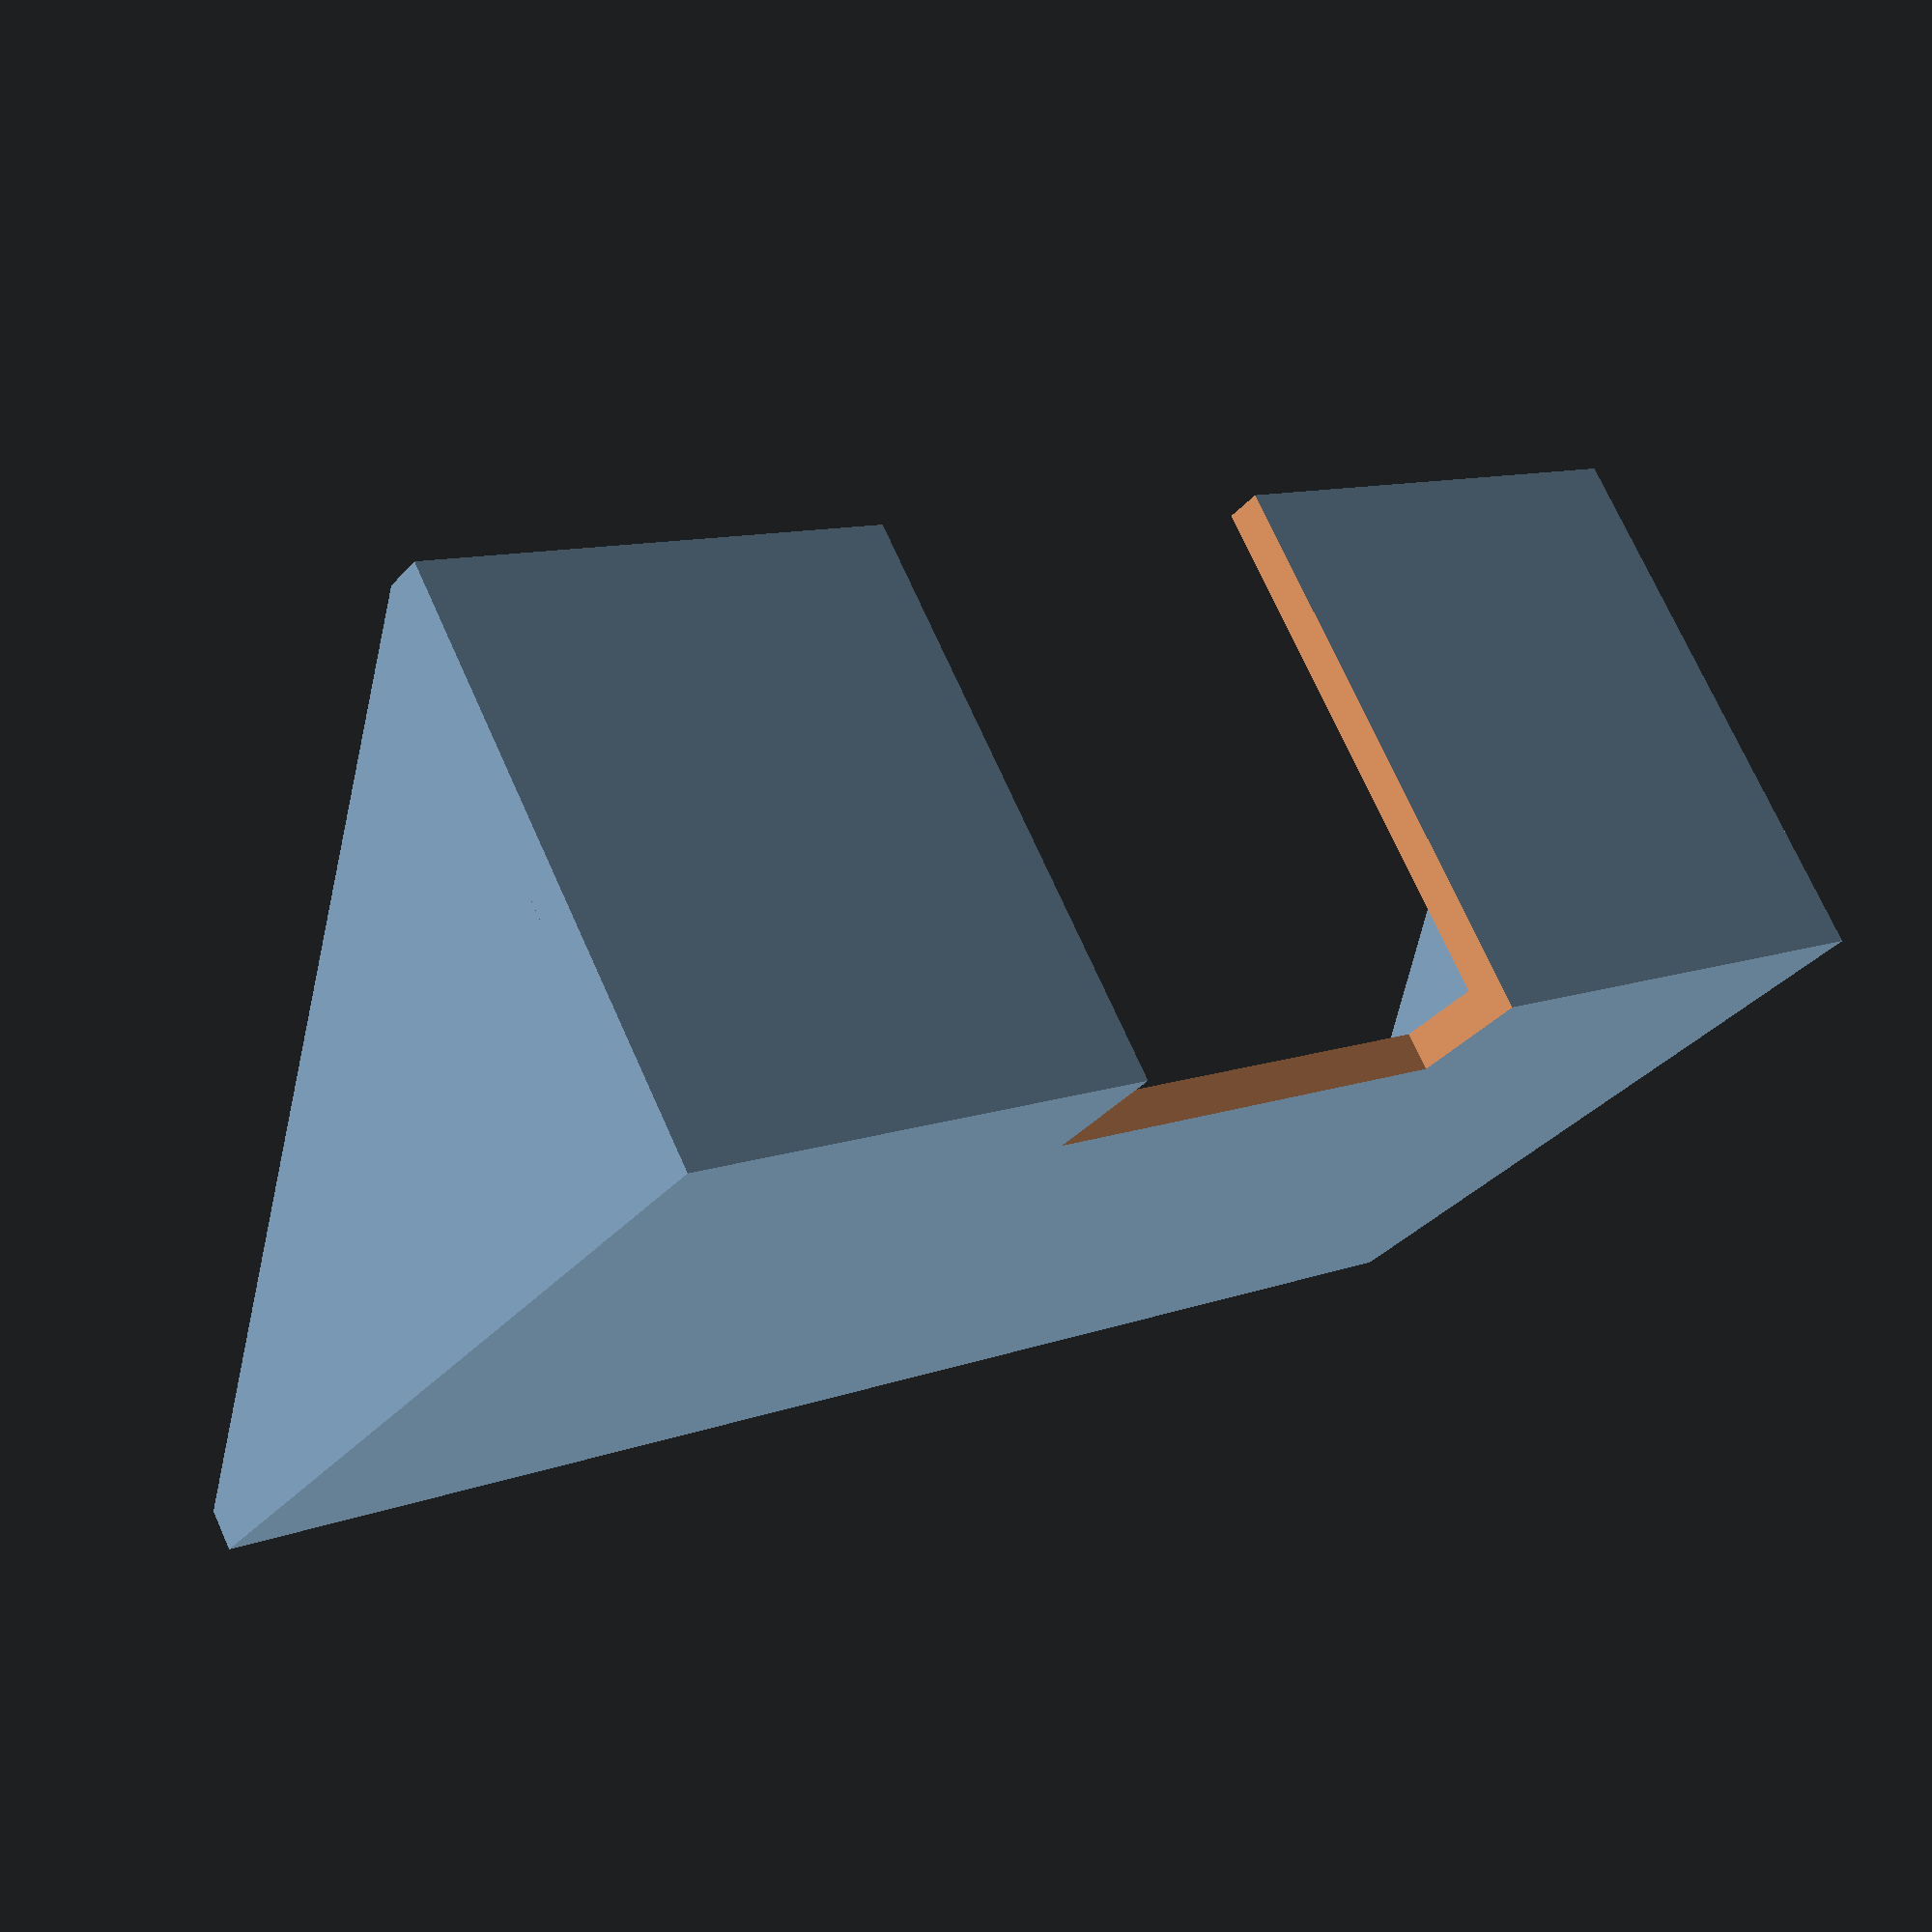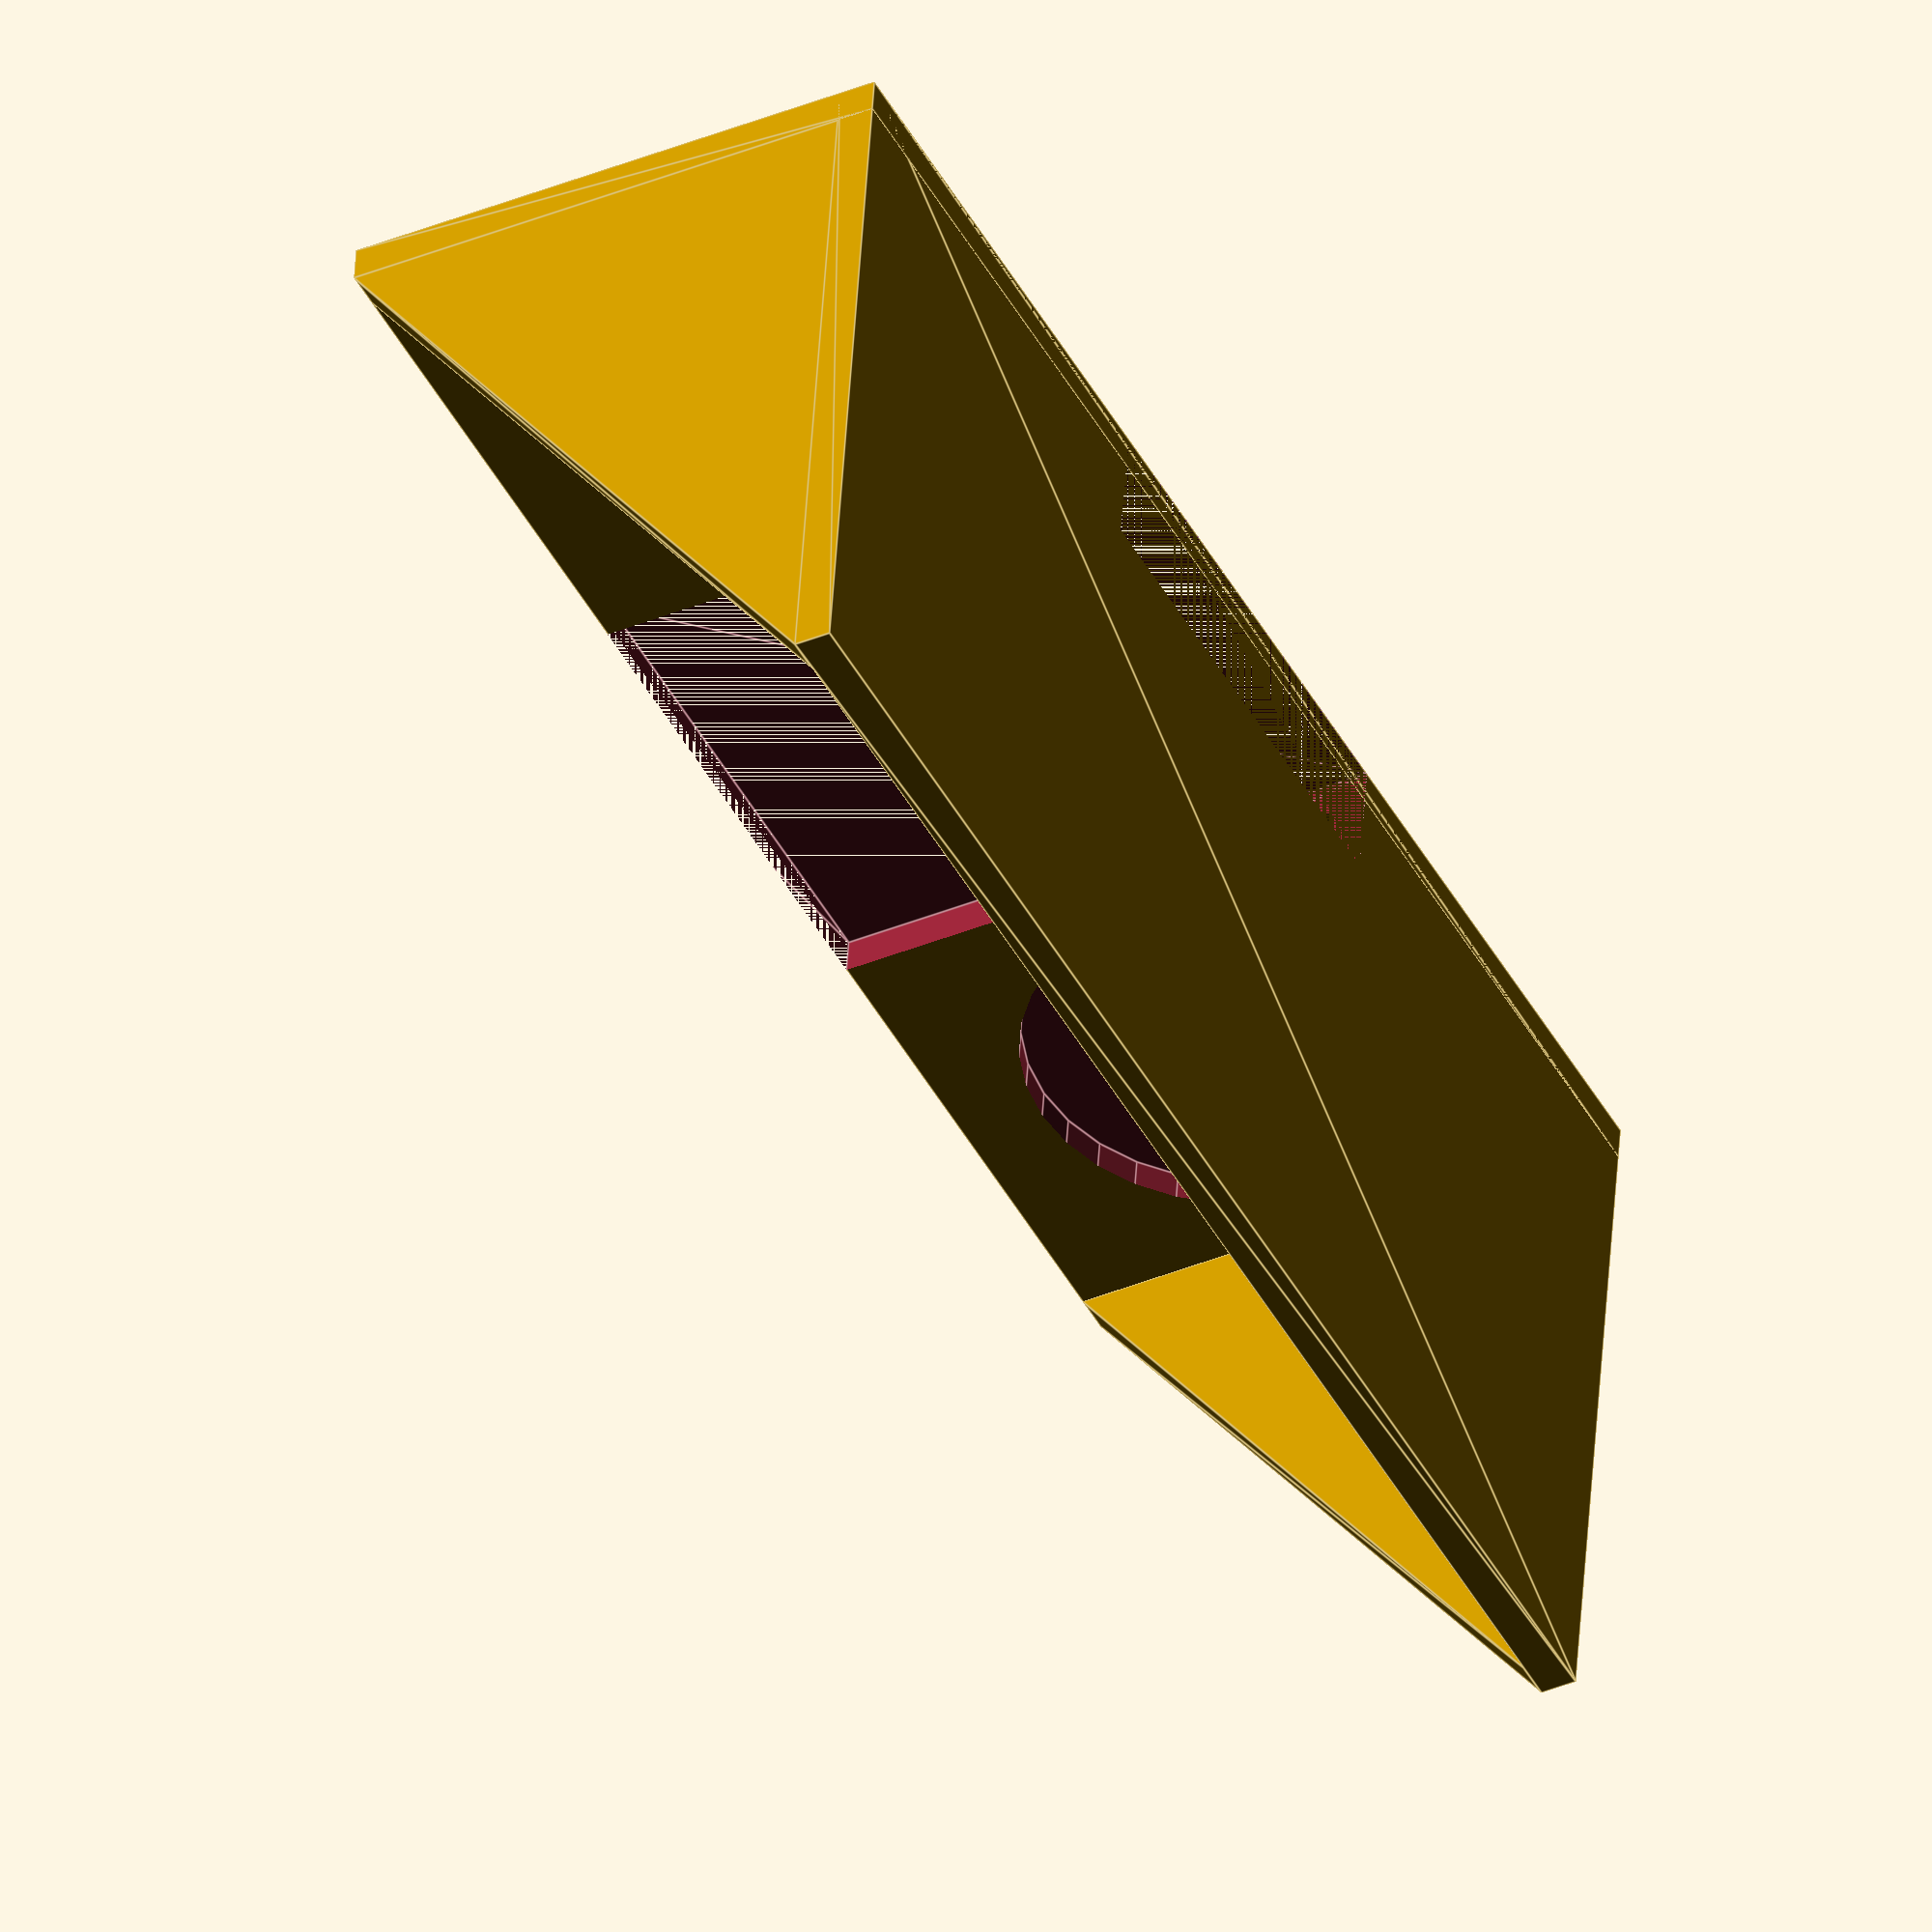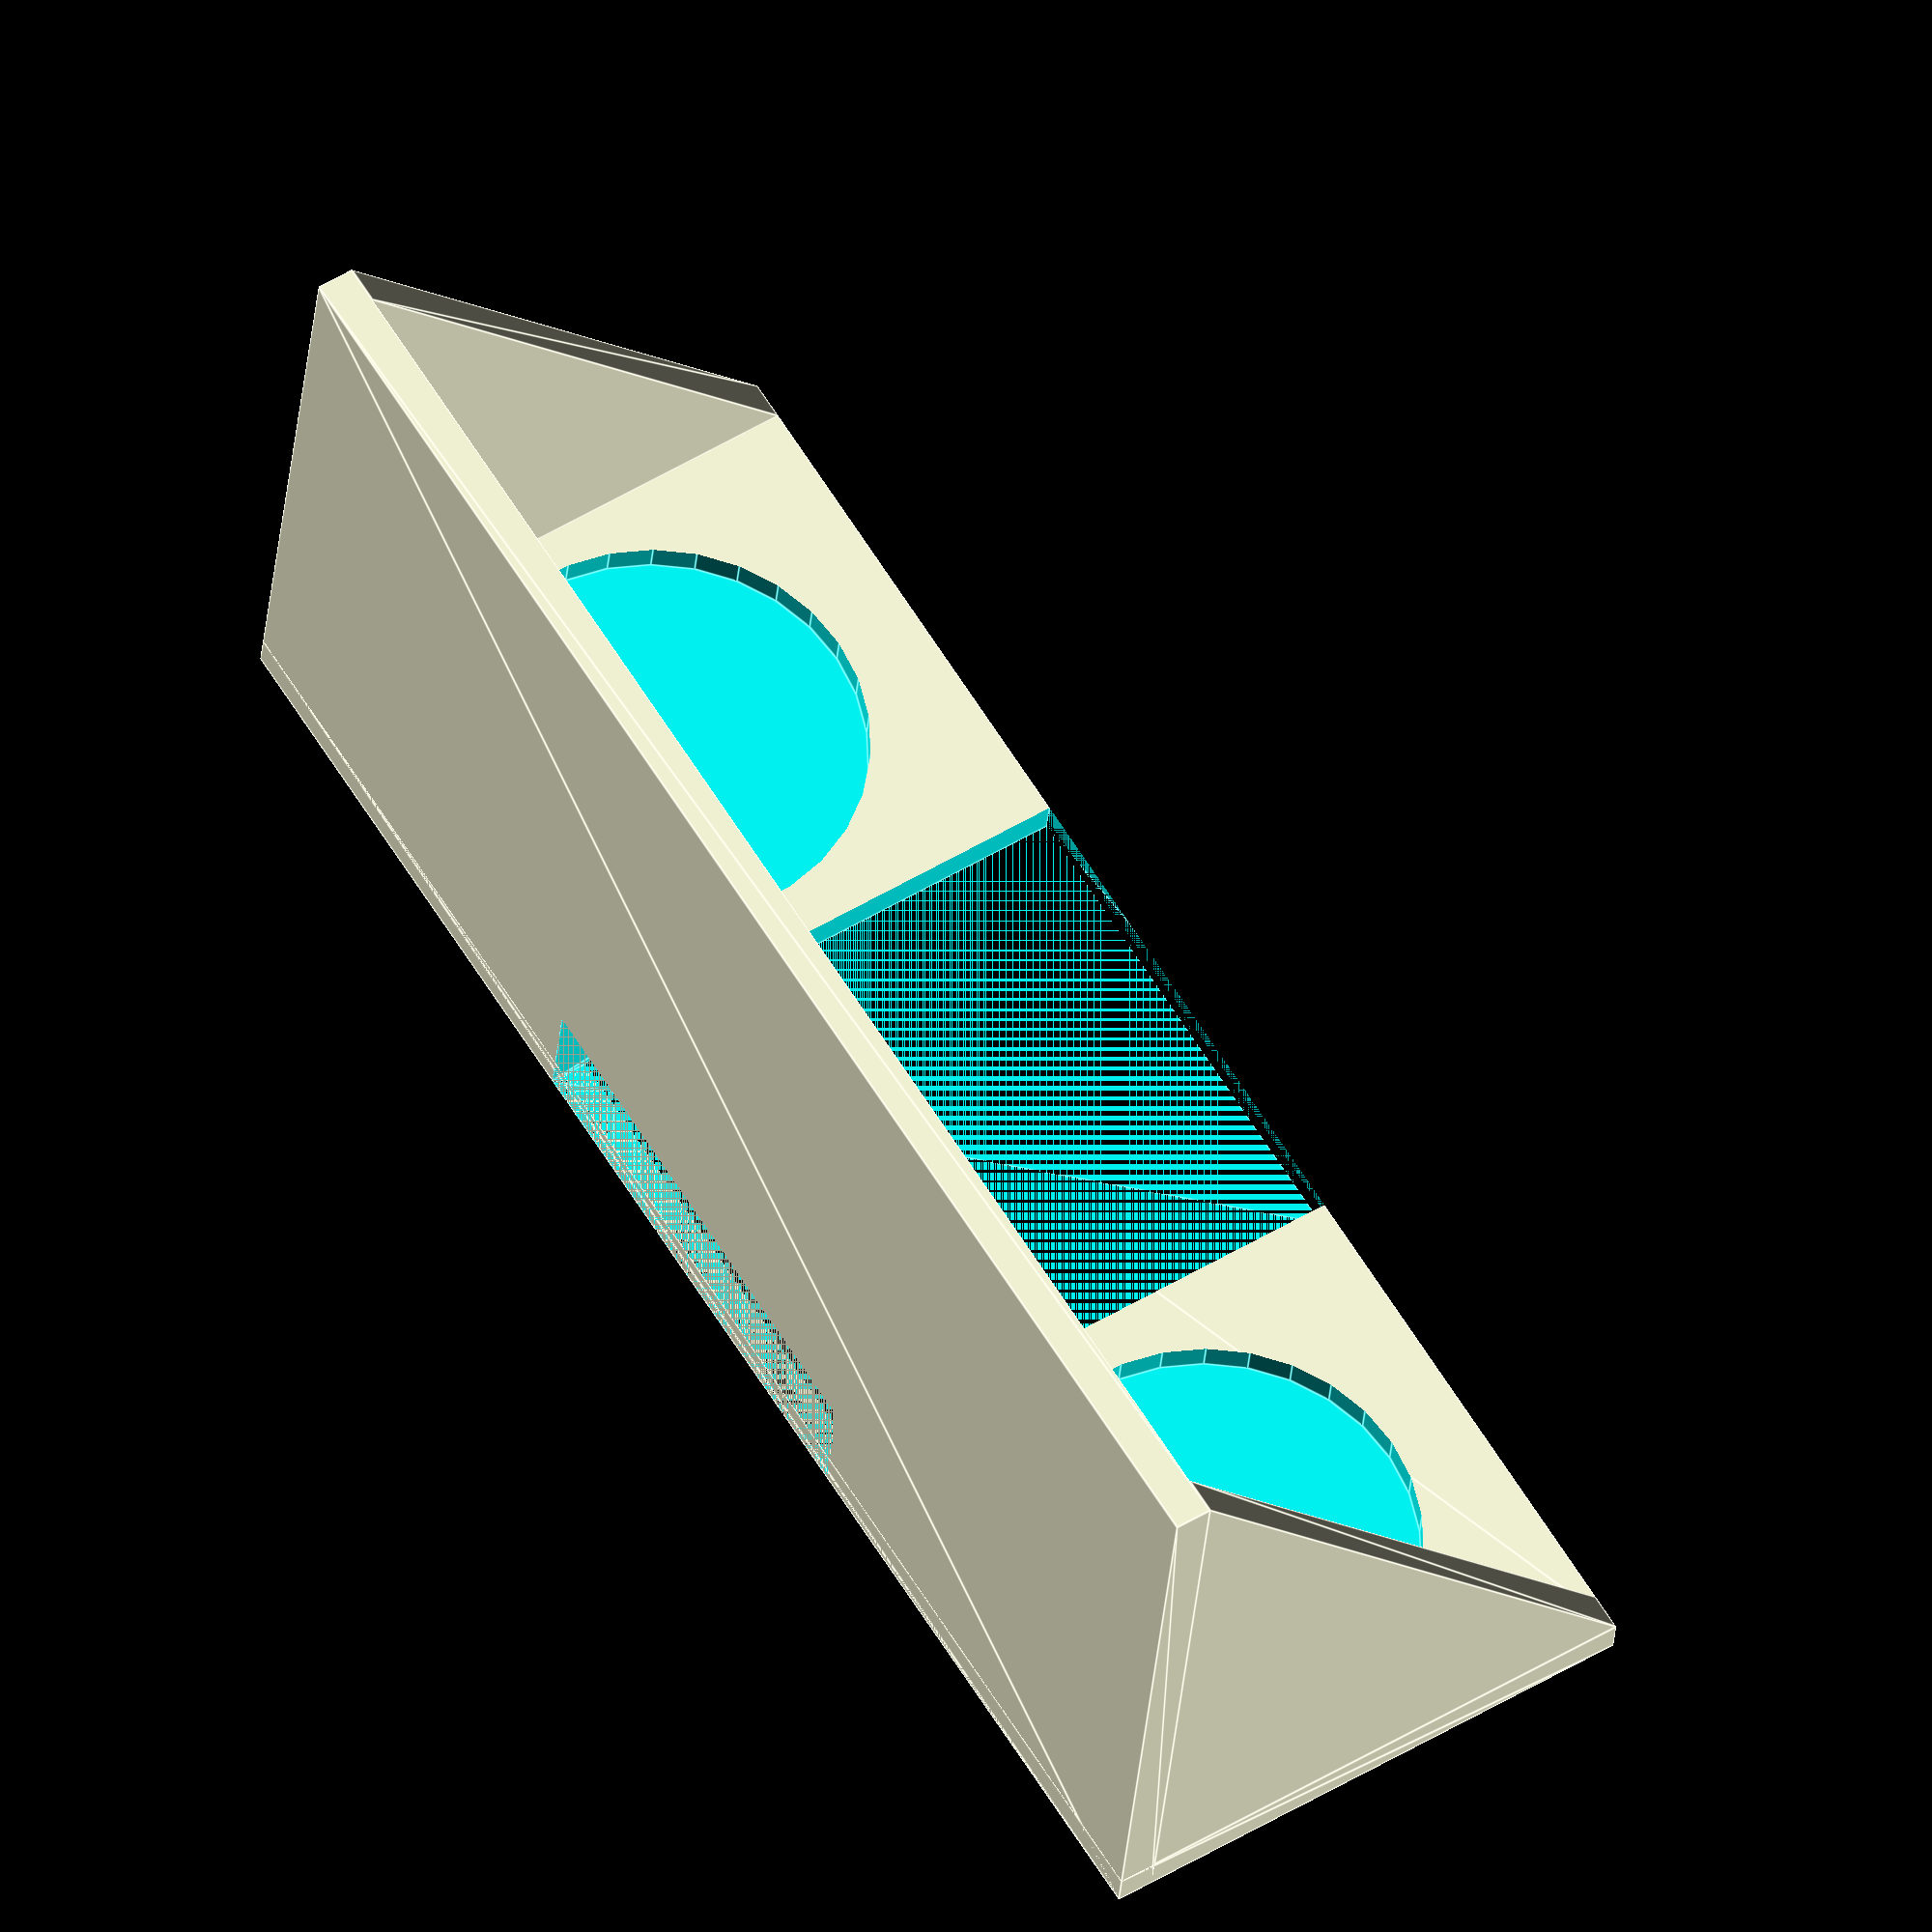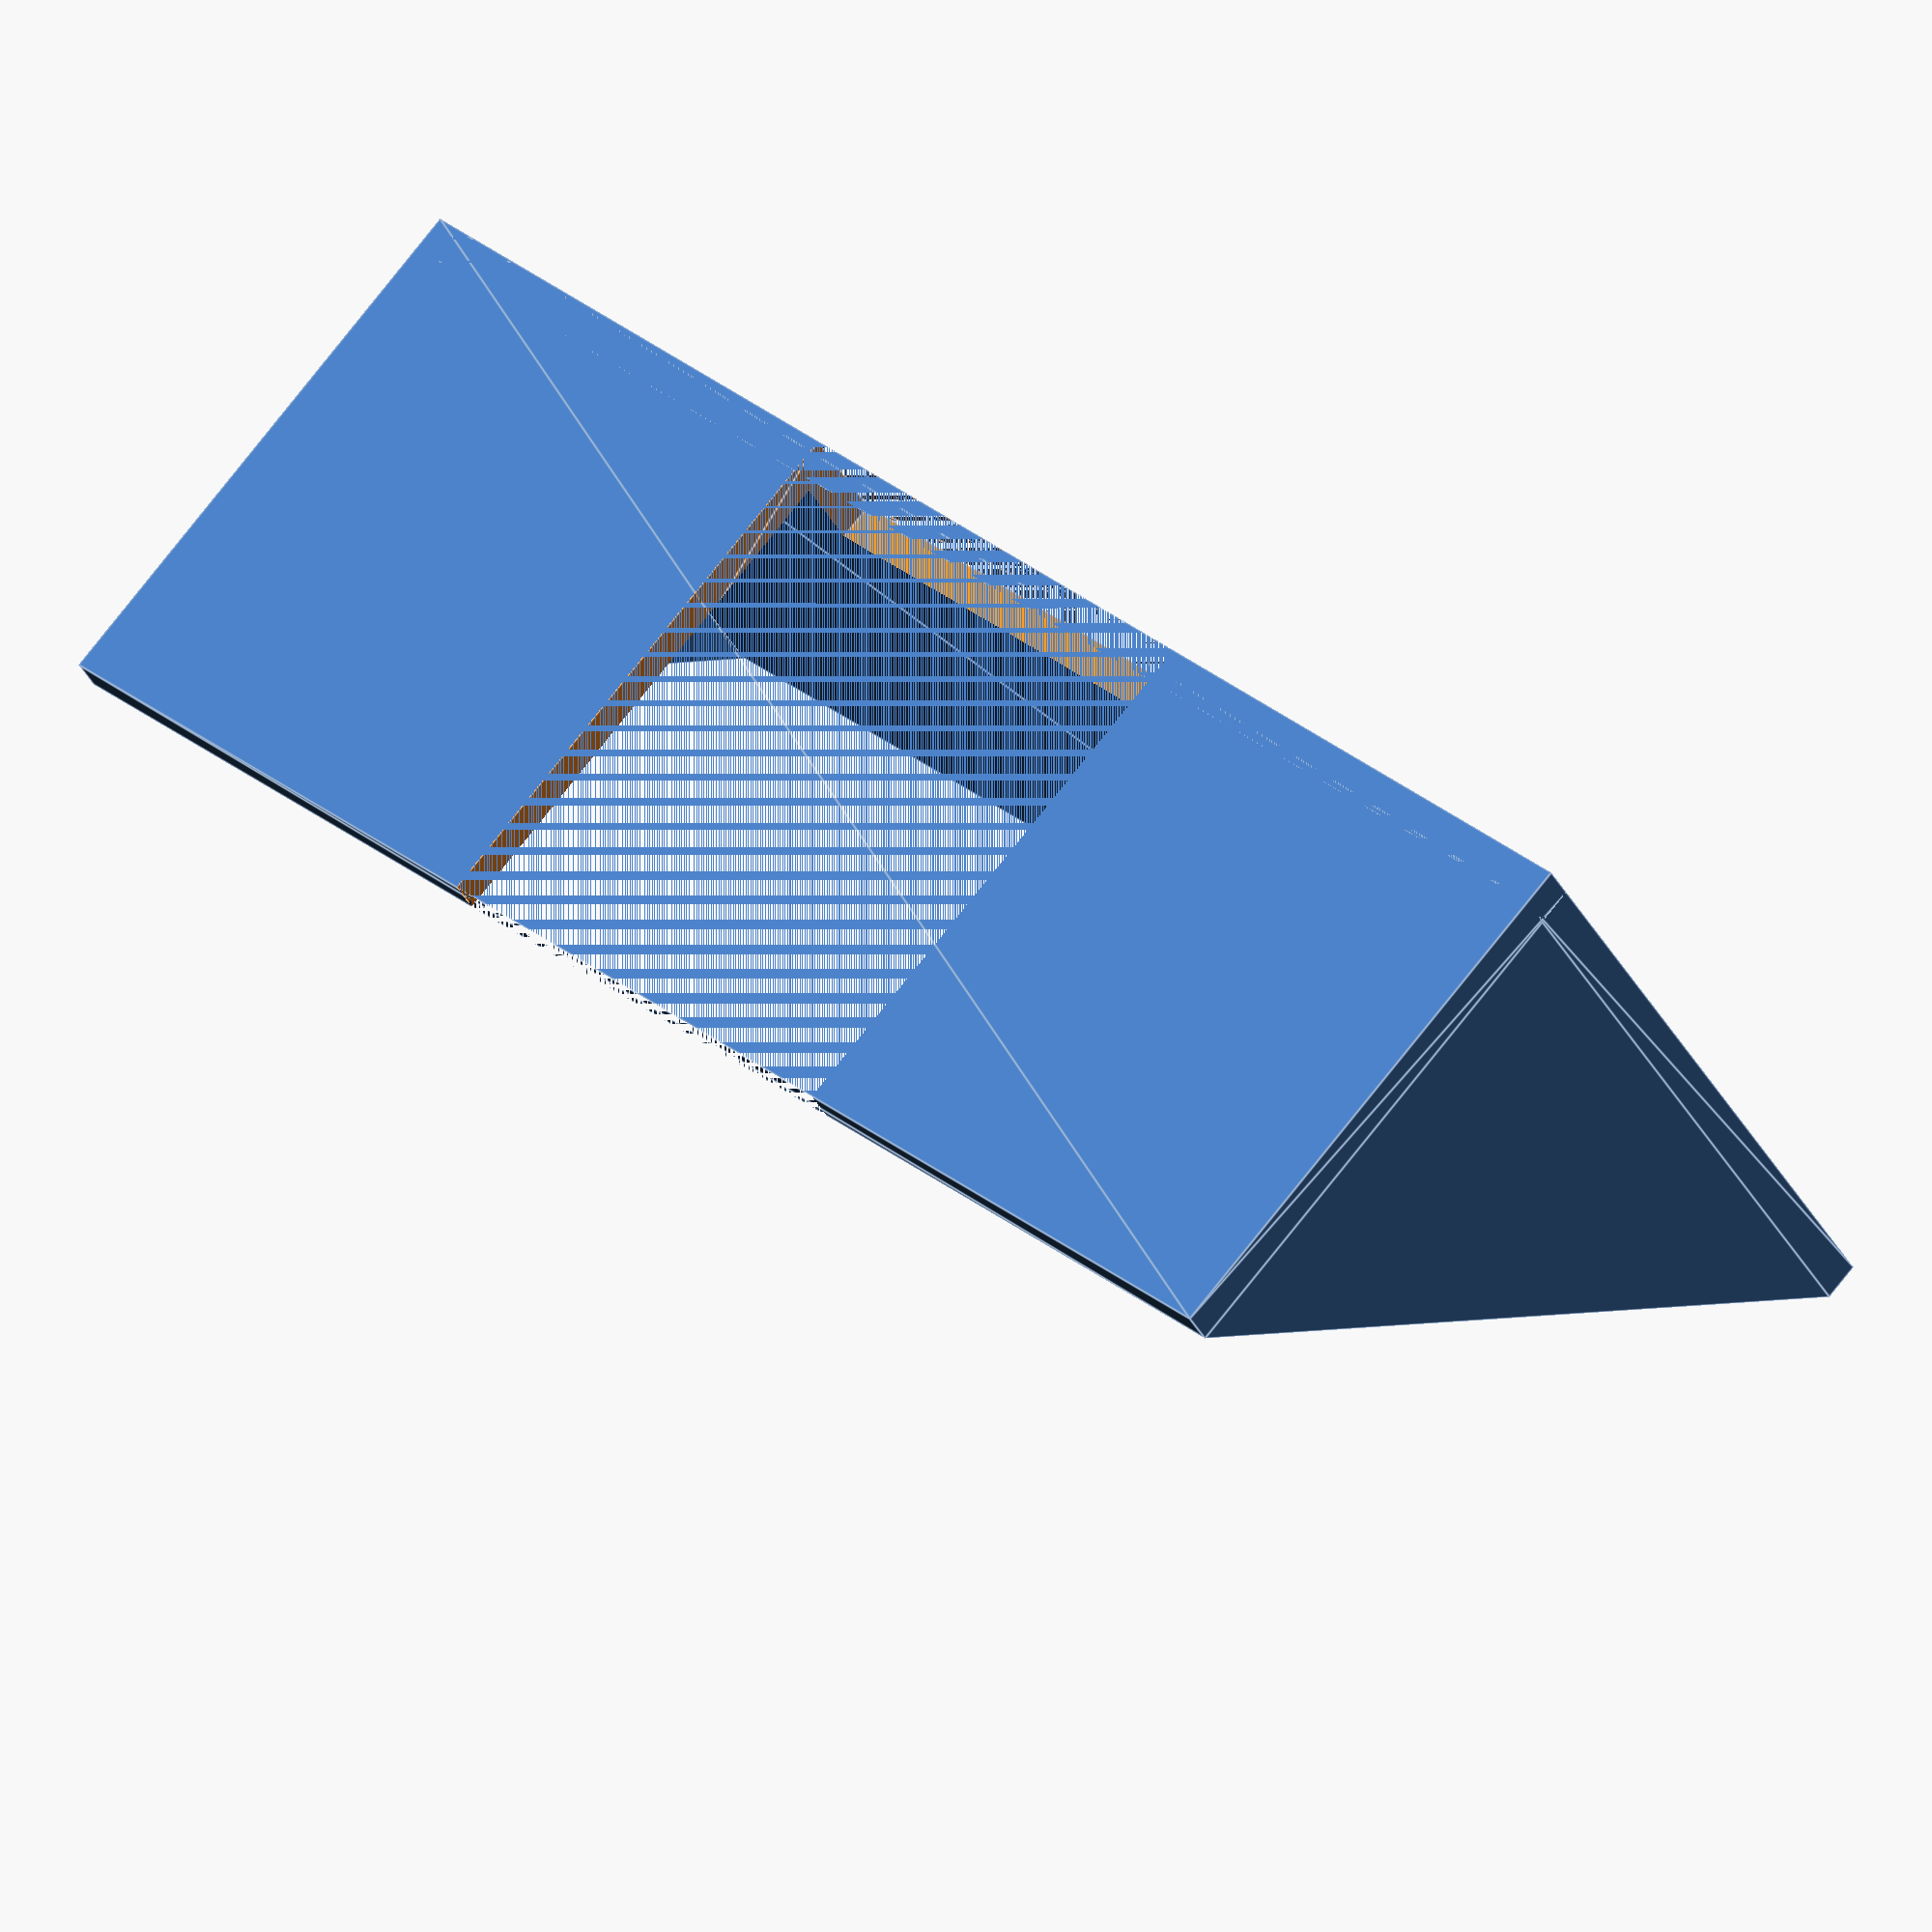
<openscad>
//MagCargoHolders
dim_x = 45;
dim_y = 125;
dim_z = 60;
wall_thick = 3;
base_thick = 3;
cutout_x = dim_x;
cutout_y = 40;
cutout_z = 10;
mag_diameter = 32.5;
mag_floor_thick = 0.6;
//
difference()
    {
    linear_extrude(height = dim_z) //inside wall
            square([wall_thick, dim_y]);
    translate([-0.001,dim_y/2-cutout_y/2,-0.001])
        linear_extrude(height=cutout_z+0.001)
        square([cutout_x,cutout_y]);
    }
difference()
    {
    linear_extrude(height = base_thick) // bottom
        square([dim_x, dim_y]);
      translate([-0.001, dim_y/2-cutout_y/2, -0.001])
          linear_extrude(height=cutout_z+0.002)
          square([cutout_x+0.002,cutout_y]);
      translate([mag_diameter/2+2*wall_thick, mag_diameter/2+2*wall_thick,mag_floor_thick])
          cylinder(h = base_thick+0.001,d=mag_diameter);
      translate([mag_diameter/2+2*wall_thick, dim_y-mag_diameter/2-2*wall_thick,mag_floor_thick])
          cylinder(h = base_thick+0.001,d=mag_diameter);
    }
translate([0,wall_thick,0]){
rotate([90,0,0])
linear_extrude(height = base_thick)
    translate([wall_thick,wall_thick,0])
    polygon(points = [[dim_x-wall_thick, 0],[0,dim_z-base_thick],[0,0]]);}
mirror([0,1,0]) translate([0,-dim_y,0])
translate([0,wall_thick,0]){
rotate([90,0,0])
linear_extrude(height = base_thick)
    translate([wall_thick,wall_thick,0])
    polygon(points = [[dim_x-wall_thick, 0],[0,dim_z-base_thick],[0,0]]);}
</openscad>
<views>
elev=215.4 azim=120.2 roll=35.4 proj=p view=solid
elev=134.9 azim=332.6 roll=176.7 proj=o view=edges
elev=208.6 azim=148.0 roll=184.3 proj=o view=edges
elev=213.3 azim=227.9 roll=337.2 proj=o view=edges
</views>
